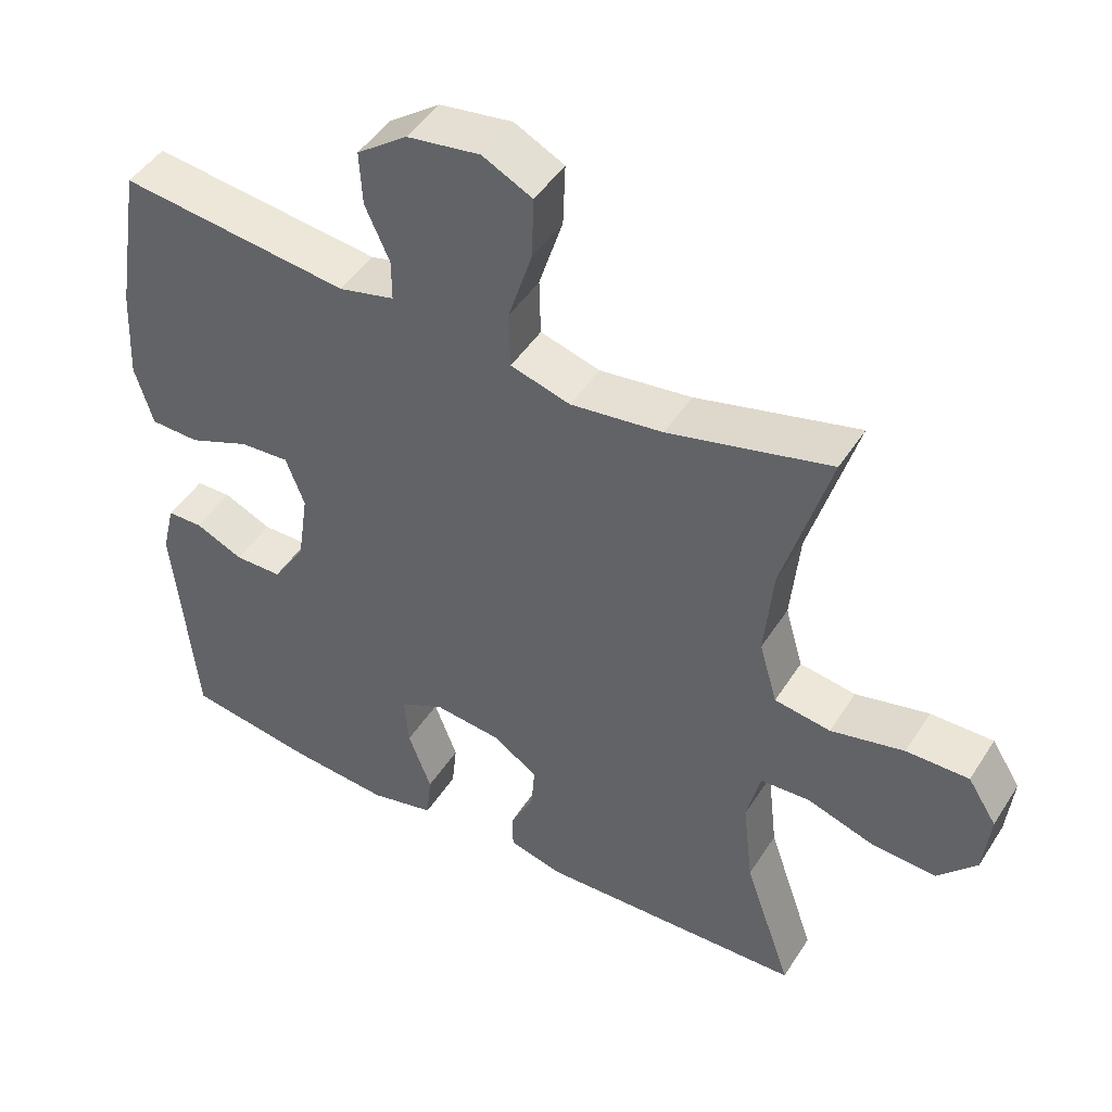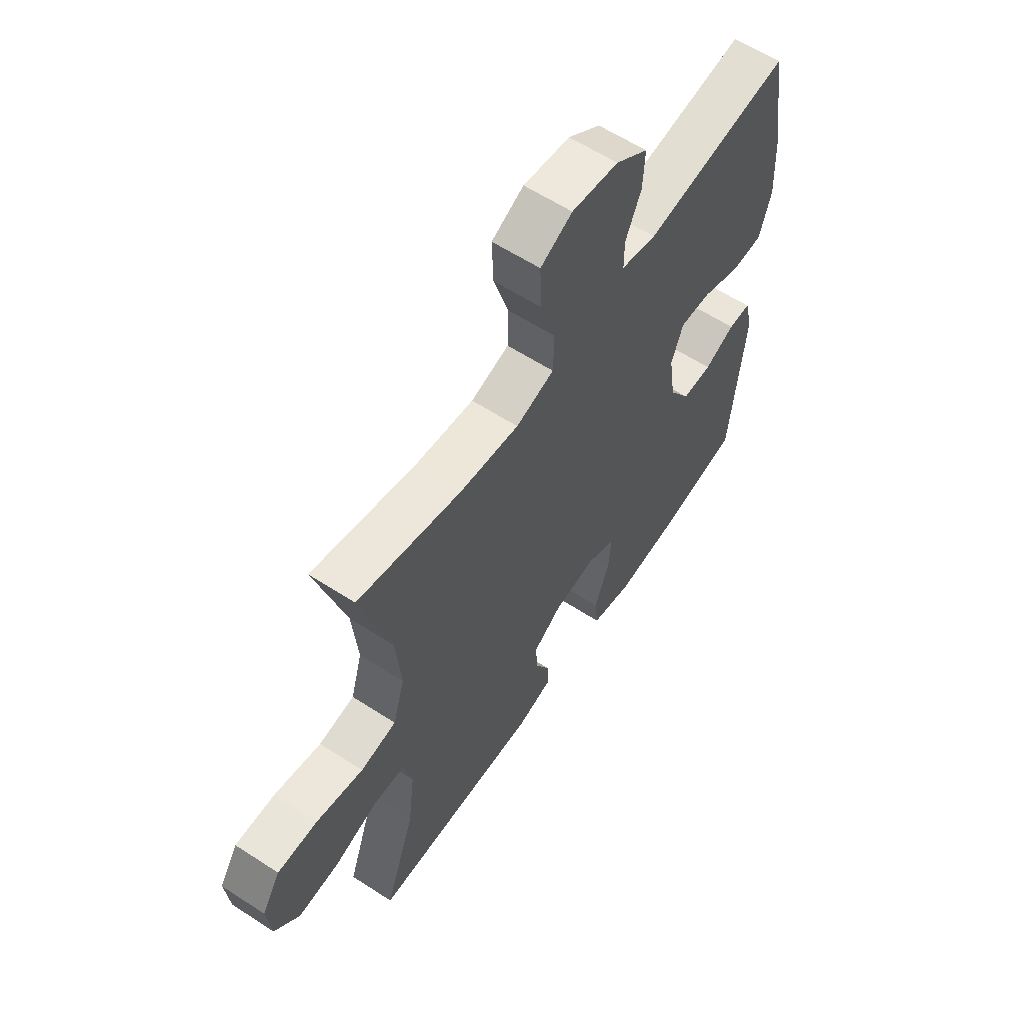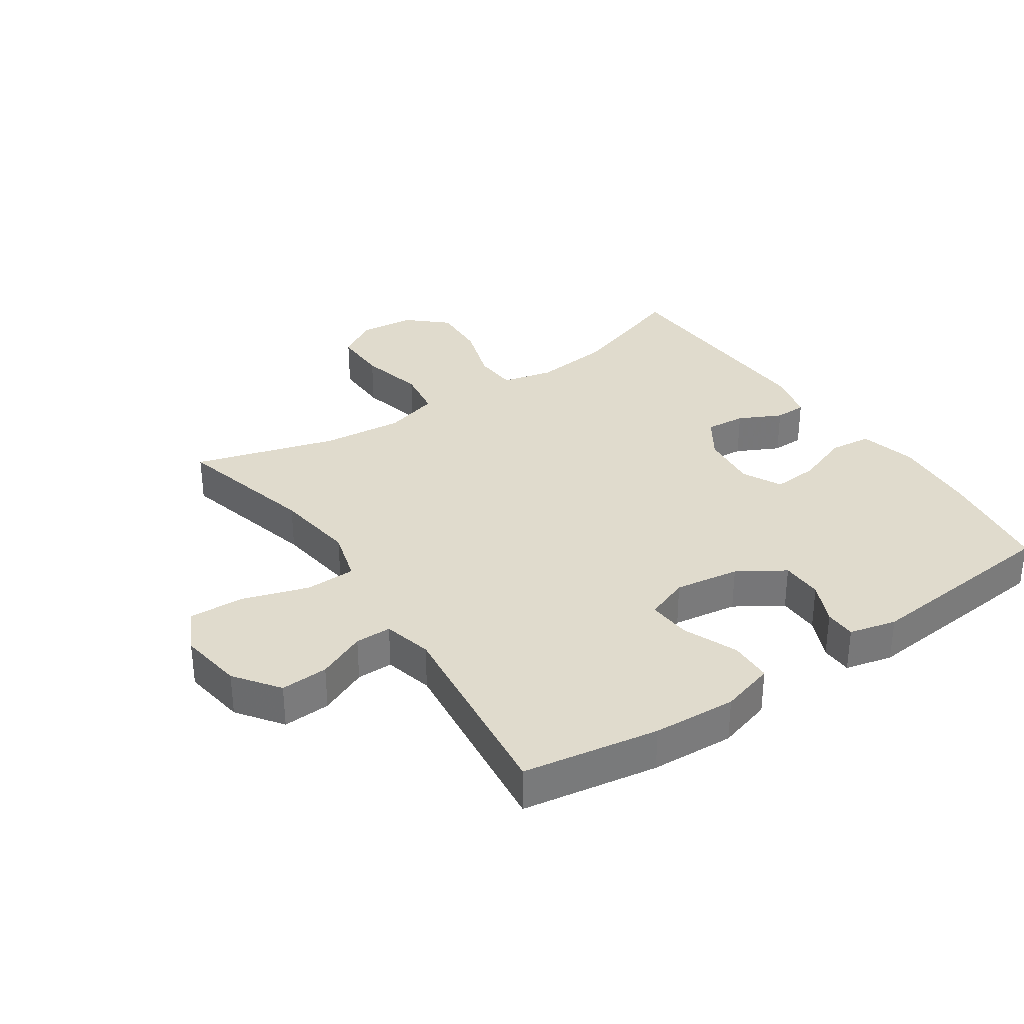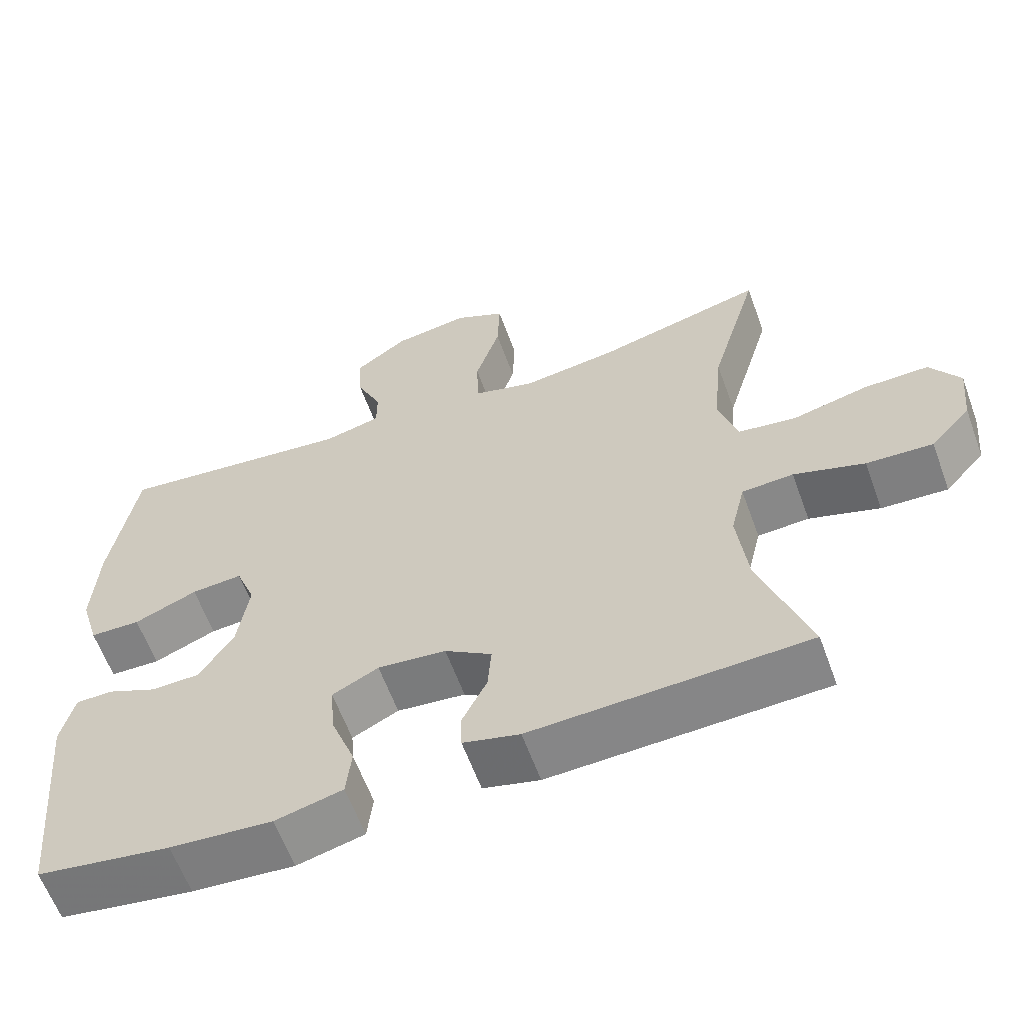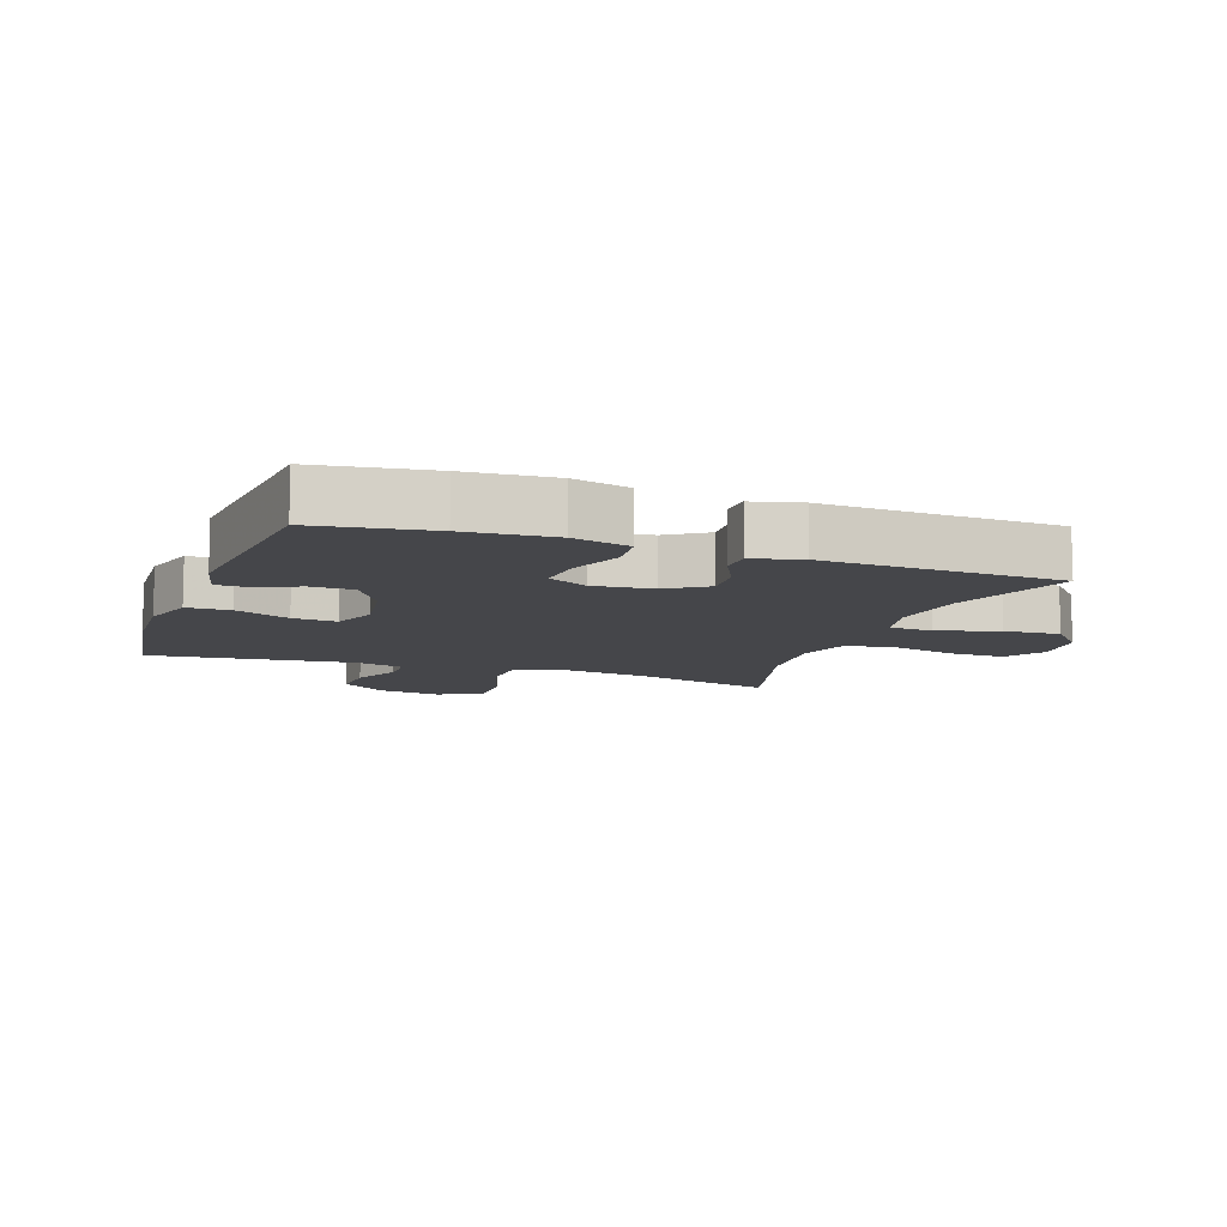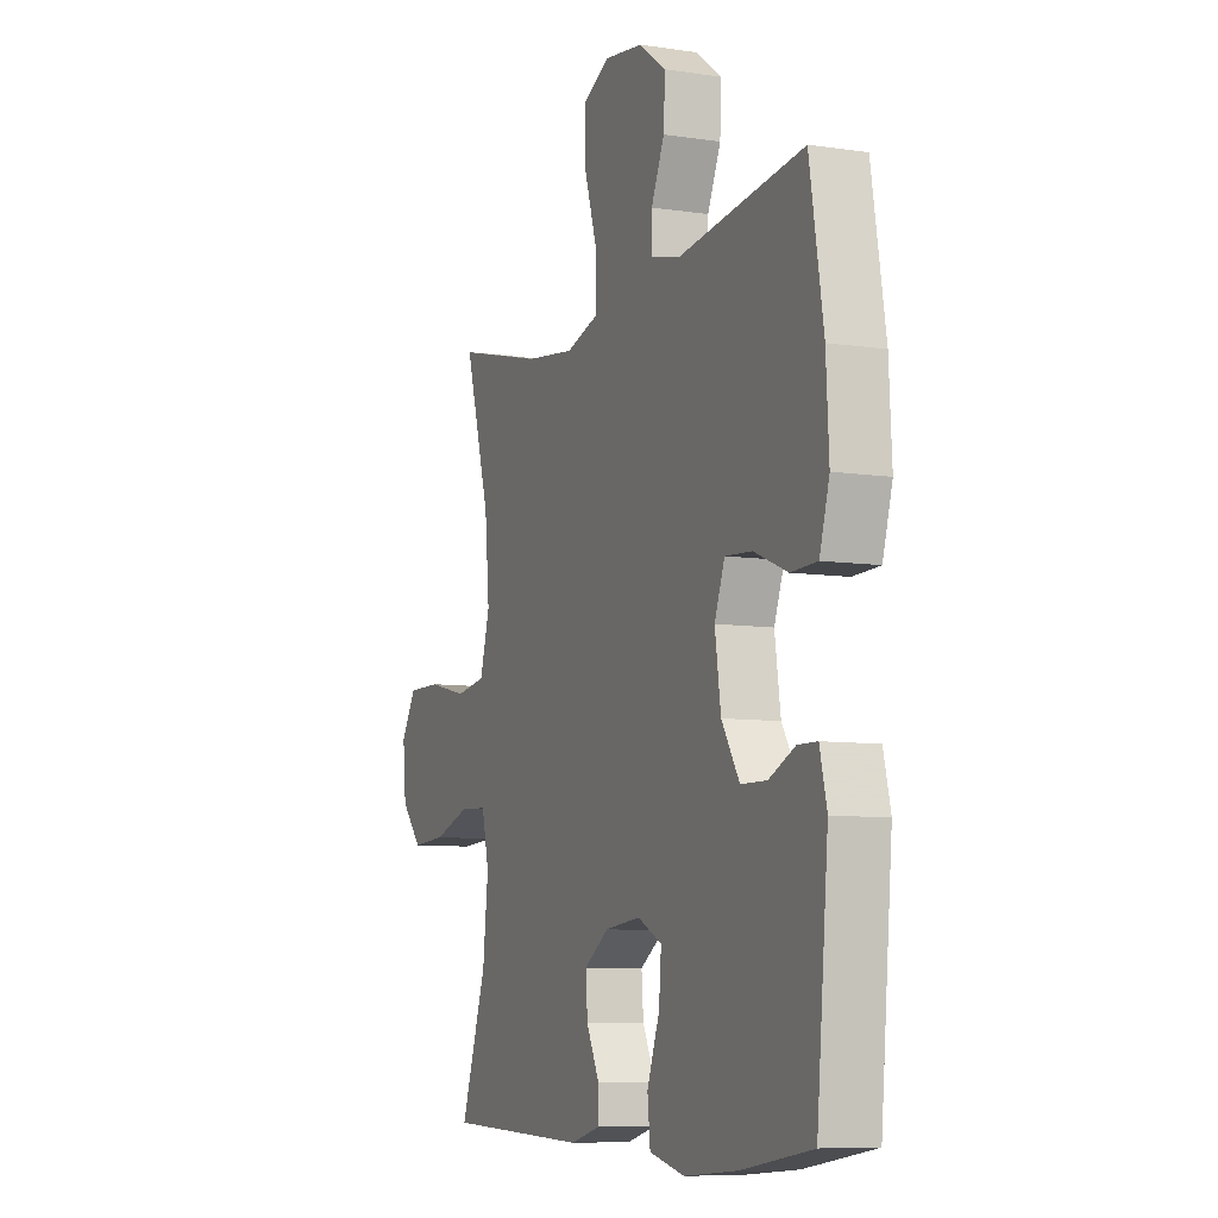
<metadata>
{"format":"obj","ext":"obj","renderer":"f3d","projection":"perspective","resolution":1024,"background":"white","views":[{"elev":46.6,"azim":-149.1,"up":"+Z"},{"elev":60.5,"azim":-56.4,"up":"+Z"},{"elev":33.3,"azim":55.9,"up":"+Y"},{"elev":-61.3,"azim":-160.0,"up":"+Z"},{"elev":-9.9,"azim":160.1,"up":"+Y"},{"elev":-8.2,"azim":67.4,"up":"+Z"}]}
</metadata>
<code>
v -0.5 0.07 0.5
v -0.275 0.07 0.443
v -0.147 0.07 0.426
v -0.064 0.07 0.45
v -0.062 0.07 0.529
v -0.095 0.07 0.634
v -0.098 0.07 0.72
v -0.029 0.07 0.755
v 0.072 0.07 0.74
v 0.142 0.07 0.689
v 0.138 0.07 0.614
v 0.104 0.07 0.538
v 0.104 0.07 0.481
v 0.181 0.07 0.462
v 0.5 0.07 0.5
v 0.535 0.07 0.287
v 0.542 0.07 0.156
v 0.517 0.07 0.071
v 0.449 0.07 0.069
v 0.364 0.07 0.104
v 0.295 0.07 0.109
v 0.269 0.07 0.04
v 0.284 0.07 -0.062
v 0.33 0.07 -0.135
v 0.396 0.07 -0.136
v 0.463 0.07 -0.106
v 0.512 0.07 -0.107
v 0.53 0.07 -0.181
v 0.5 0.07 -0.5
v 0.321 0.07 -0.528
v 0.184 0.07 -0.539
v 0.094 0.07 -0.517
v 0.087 0.07 -0.451
v 0.119 0.07 -0.365
v 0.125 0.07 -0.293
v 0.063 0.07 -0.262
v -0.029 0.07 -0.272
v -0.092 0.07 -0.314
v -0.087 0.07 -0.377
v -0.054 0.07 -0.444
v -0.055 0.07 -0.494
v -0.131 0.07 -0.514
v -0.5 0.07 -0.5
v -0.434 0.07 -0.307
v -0.42 0.07 -0.185
v -0.439 0.07 -0.105
v -0.508 0.07 -0.101
v -0.603 0.07 -0.132
v -0.692 0.07 -0.137
v -0.746 0.07 -0.077
v -0.755 0.07 0.012
v -0.715 0.07 0.075
v -0.628 0.07 0.074
v -0.526 0.07 0.05
v -0.448 0.07 0.062
v -0.423 0.07 0.149
v -0.435 0.07 0.277
v -0.5 0 0.5
v -0.275 0 0.443
v -0.147 0 0.426
v -0.064 0 0.45
v -0.062 0 0.529
v -0.095 0 0.634
v -0.098 0 0.72
v -0.029 0 0.755
v 0.072 0 0.74
v 0.142 0 0.689
v 0.138 0 0.614
v 0.104 0 0.538
v 0.104 0 0.481
v 0.181 0 0.462
v 0.5 0 0.5
v 0.535 0 0.287
v 0.542 0 0.156
v 0.517 0 0.071
v 0.449 0 0.069
v 0.364 0 0.104
v 0.295 0 0.109
v 0.269 0 0.04
v 0.284 0 -0.062
v 0.33 0 -0.135
v 0.396 0 -0.136
v 0.463 0 -0.106
v 0.512 0 -0.107
v 0.53 0 -0.181
v 0.5 0 -0.5
v 0.321 0 -0.528
v 0.184 0 -0.539
v 0.094 0 -0.517
v 0.087 0 -0.451
v 0.119 0 -0.365
v 0.125 0 -0.293
v 0.063 0 -0.262
v -0.029 0 -0.272
v -0.092 0 -0.314
v -0.087 0 -0.377
v -0.054 0 -0.444
v -0.055 0 -0.494
v -0.131 0 -0.514
v -0.5 0 -0.5
v -0.434 0 -0.307
v -0.42 0 -0.185
v -0.439 0 -0.105
v -0.508 0 -0.101
v -0.603 0 -0.132
v -0.692 0 -0.137
v -0.746 0 -0.077
v -0.755 0 0.012
v -0.715 0 0.075
v -0.628 0 0.074
v -0.526 0 0.05
v -0.448 0 0.062
v -0.423 0 0.149
v -0.435 0 0.277
f 51 52 53 54
f 51 54 55
f 50 51 55
f 47 48 49 50
f 46 47 50 55
f 45 46 55 56
f 41 42 43 44
f 39 40 41 44
f 38 39 44 45
f 37 38 45 56
f 31 32 33 34
f 31 34 35
f 30 31 35
f 29 30 35
f 28 29 35
f 25 26 27 28
f 24 25 28 35
f 23 24 35 36
f 17 18 19 20
f 17 20 21
f 14 15 16 17
f 13 14 17 21
f 9 10 11 12
f 9 12 13
f 8 9 13
f 5 6 7 8
f 4 5 8 13
f 3 4 13 21
f 57 1 2
f 22 23 36 37
f 22 37 56 57
f 21 22 57
f 2 3 21 57
f 111 110 109 108
f 112 111 108
f 112 108 107
f 107 106 105 104
f 112 107 104 103
f 113 112 103 102
f 101 100 99 98
f 101 98 97 96
f 102 101 96 95
f 113 102 95 94
f 91 90 89 88
f 92 91 88
f 92 88 87
f 92 87 86
f 92 86 85
f 85 84 83 82
f 92 85 82 81
f 93 92 81 80
f 77 76 75 74
f 78 77 74
f 74 73 72 71
f 78 74 71 70
f 69 68 67 66
f 70 69 66
f 70 66 65
f 65 64 63 62
f 70 65 62 61
f 78 70 61 60
f 59 58 114
f 94 93 80 79
f 114 113 94 79
f 114 79 78
f 114 78 60 59
f 1 58 59 2
f 2 59 60 3
f 3 60 61 4
f 4 61 62 5
f 5 62 63 6
f 6 63 64 7
f 7 64 65 8
f 8 65 66 9
f 9 66 67 10
f 10 67 68 11
f 11 68 69 12
f 12 69 70 13
f 13 70 71 14
f 14 71 72 15
f 15 72 73 16
f 16 73 74 17
f 17 74 75 18
f 18 75 76 19
f 19 76 77 20
f 20 77 78 21
f 21 78 79 22
f 22 79 80 23
f 23 80 81 24
f 24 81 82 25
f 25 82 83 26
f 26 83 84 27
f 27 84 85 28
f 28 85 86 29
f 29 86 87 30
f 30 87 88 31
f 31 88 89 32
f 32 89 90 33
f 33 90 91 34
f 34 91 92 35
f 35 92 93 36
f 36 93 94 37
f 37 94 95 38
f 38 95 96 39
f 39 96 97 40
f 40 97 98 41
f 41 98 99 42
f 42 99 100 43
f 43 100 101 44
f 44 101 102 45
f 45 102 103 46
f 46 103 104 47
f 47 104 105 48
f 48 105 106 49
f 49 106 107 50
f 50 107 108 51
f 51 108 109 52
f 52 109 110 53
f 53 110 111 54
f 54 111 112 55
f 55 112 113 56
f 56 113 114 57
f 57 114 58 1

</code>
